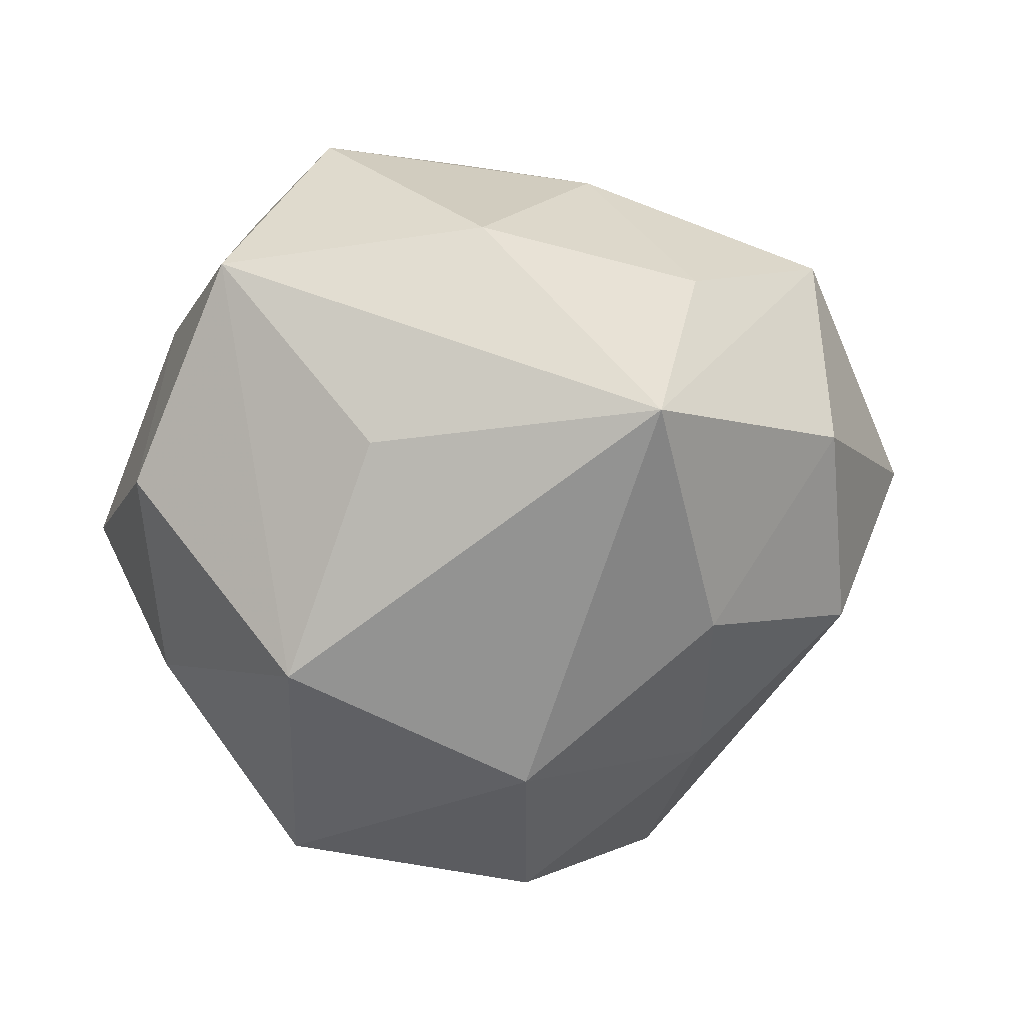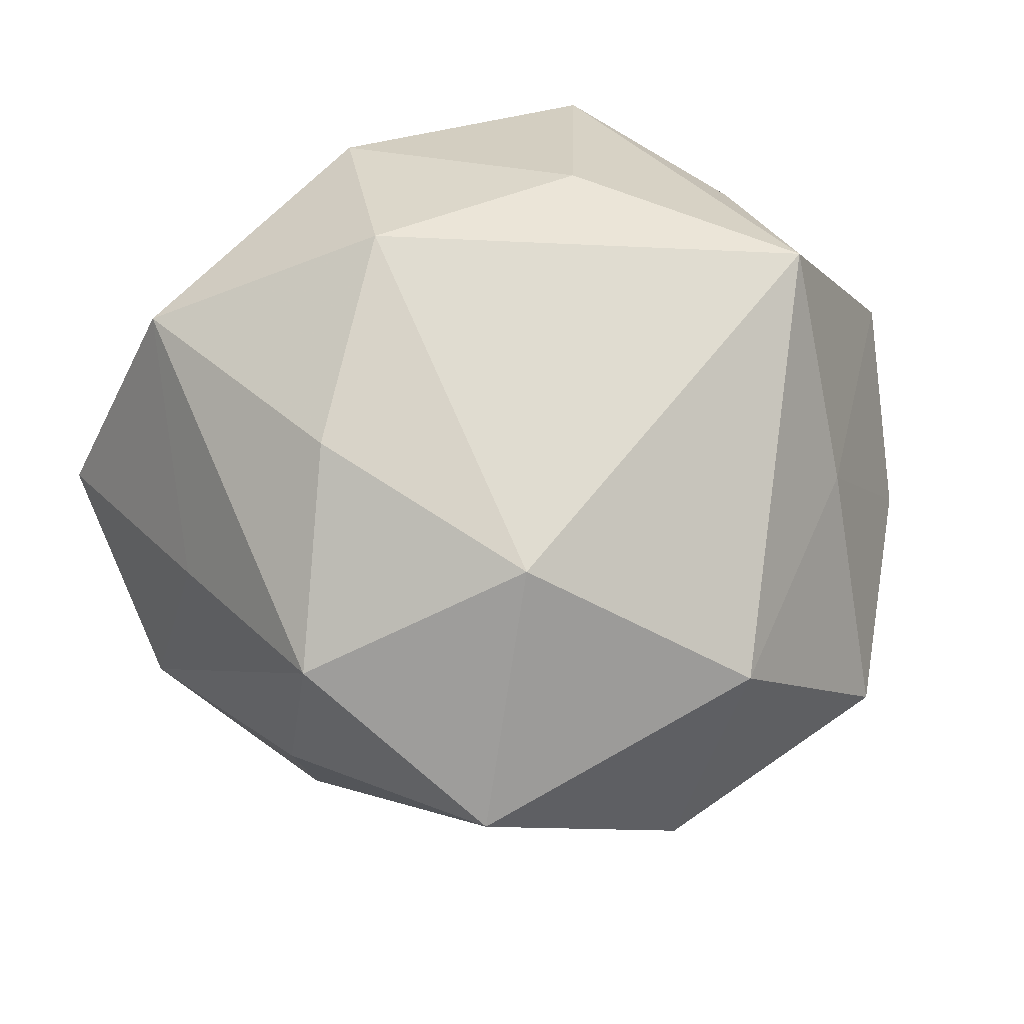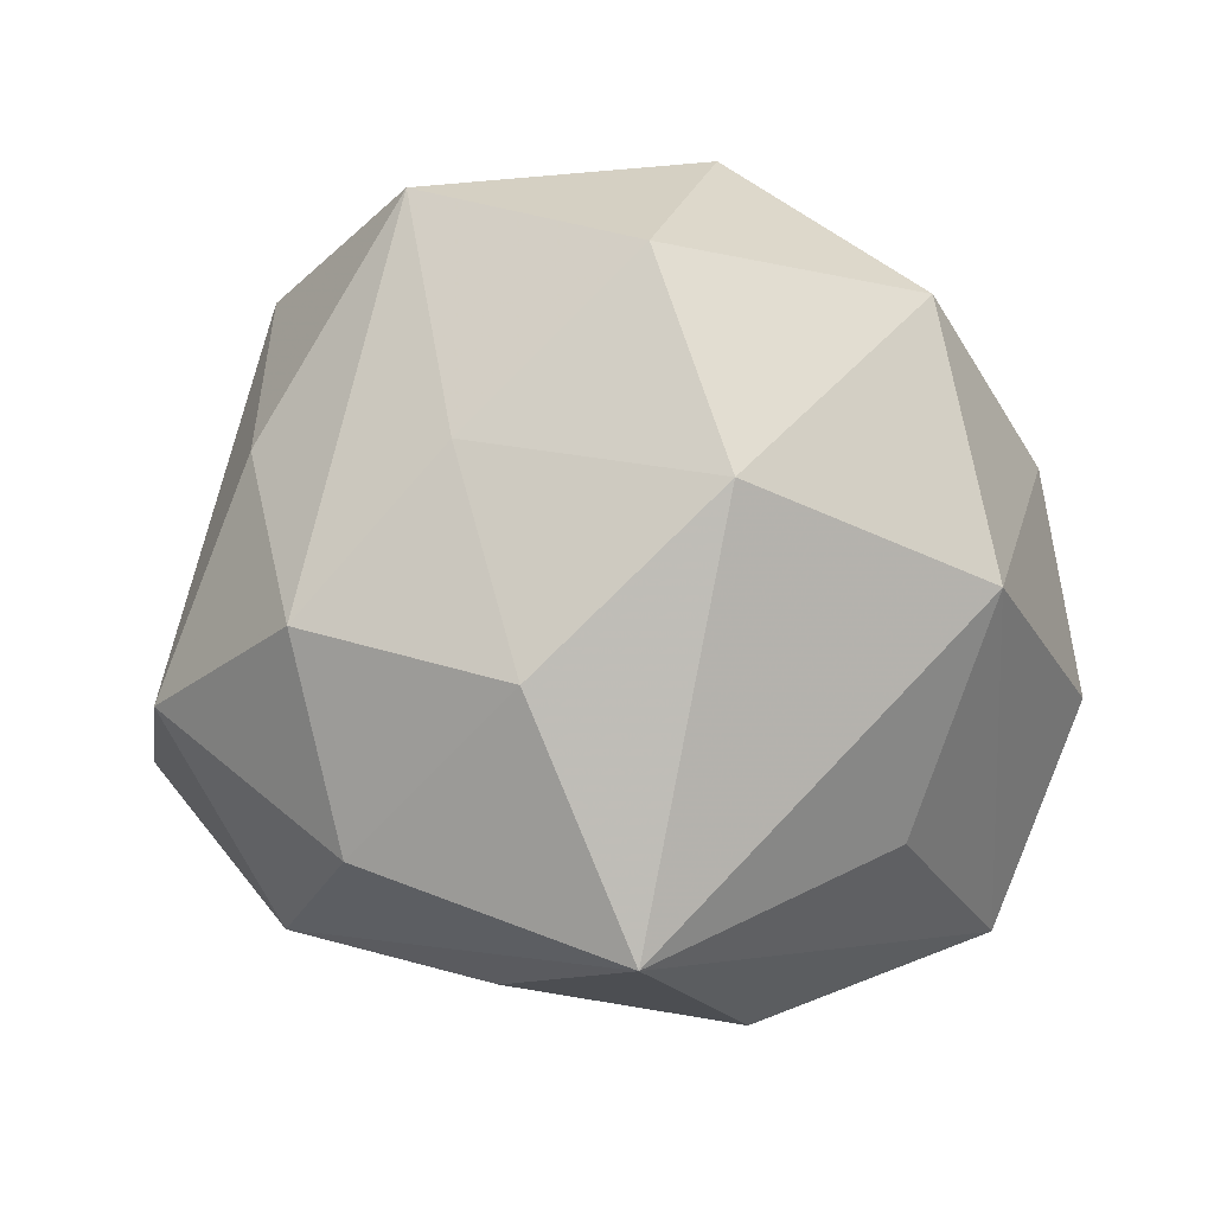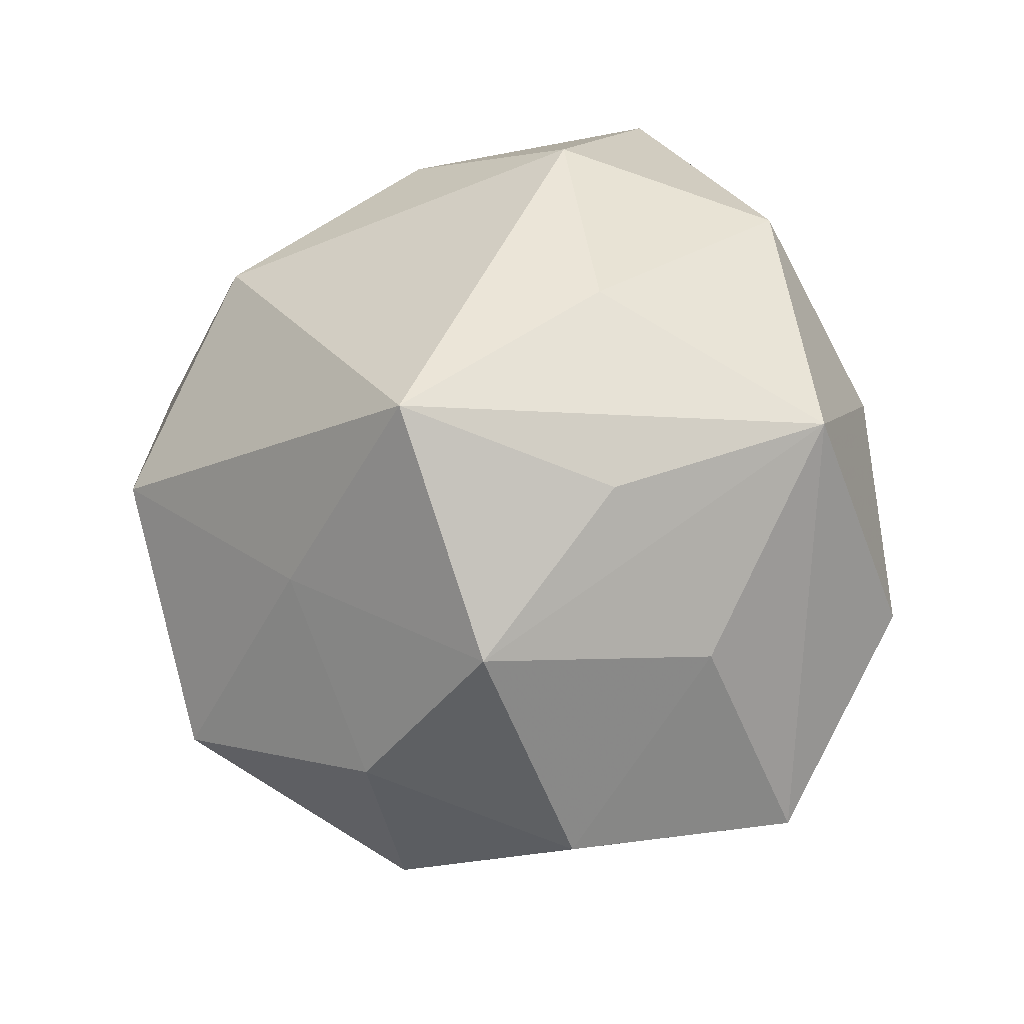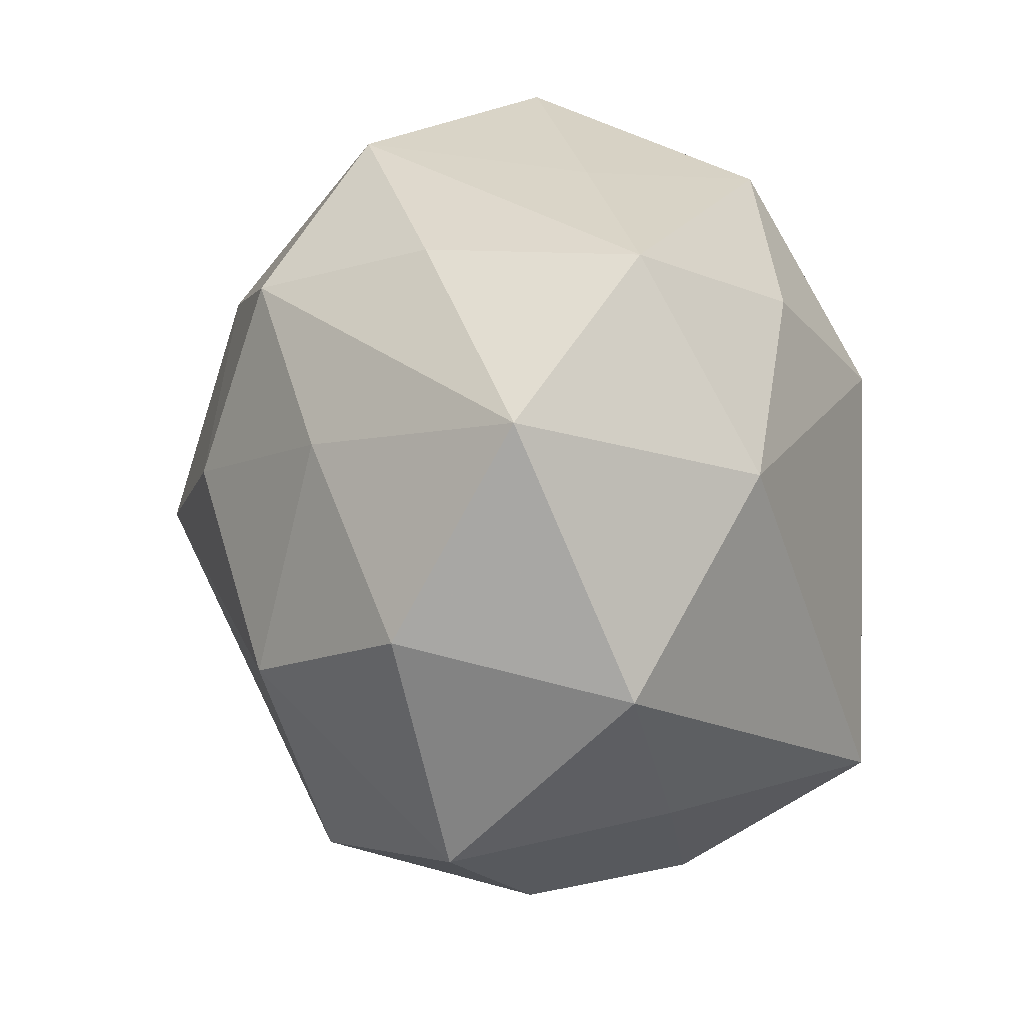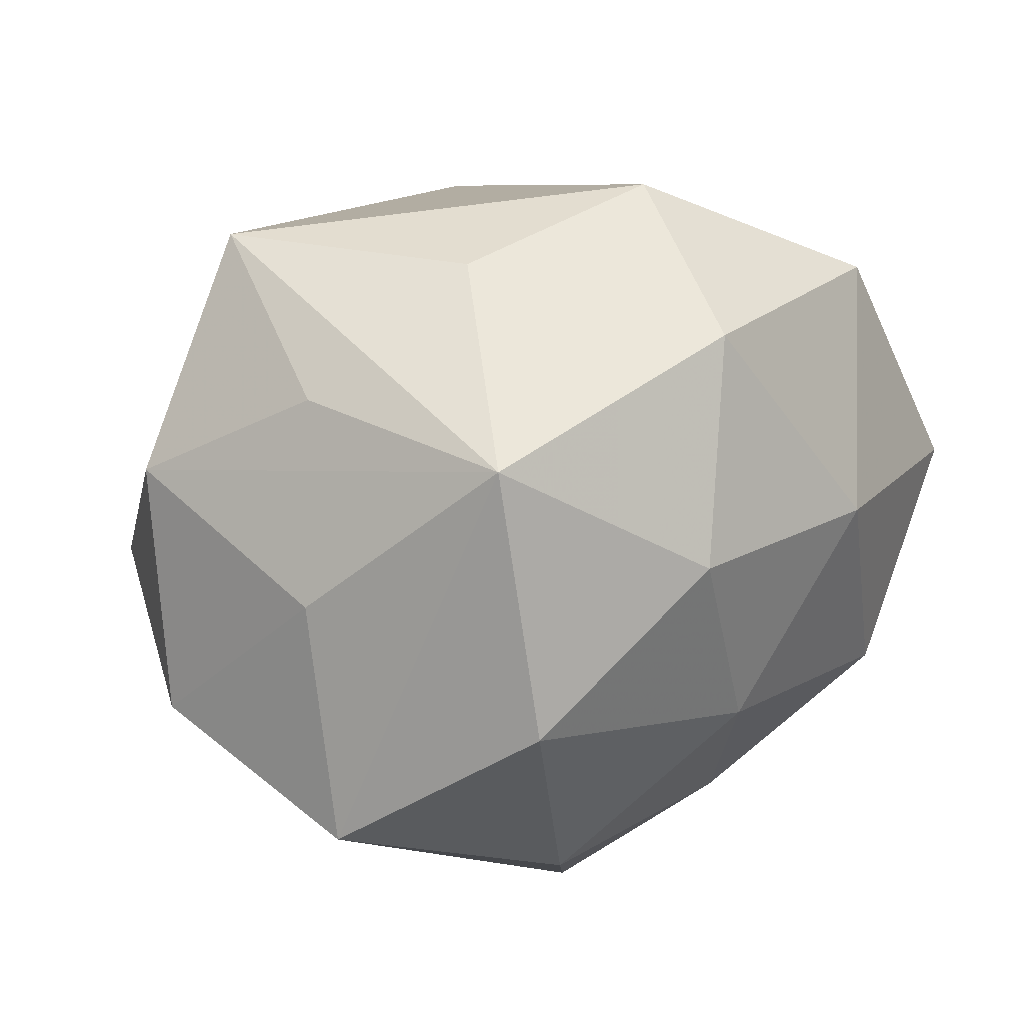
<metadata>
{"format":"obj","ext":"obj","renderer":"f3d","projection":"perspective","resolution":1024,"background":"white","views":[{"elev":10.0,"azim":155.2,"up":"+Y"},{"elev":46.3,"azim":-20.4,"up":"+Z"},{"elev":-67.2,"azim":0.2,"up":"+Z"},{"elev":41.7,"azim":91.5,"up":"+Z"},{"elev":-77.2,"azim":-88.0,"up":"+Y"},{"elev":34.2,"azim":150.6,"up":"+Z"}]}
</metadata>
<code>
v 0.00918 0.02442 -0.01797
v -0.006318 -0.006478 -0.02743
v 0.03362 0.00443 -0.005901
v -0.02535 -0.01545 -0.007746
v 0.03019 -0.01159 -0.001339
v -0.03516 0.01285 0.001563
v 0.02147 0.007007 0.02062
v -0.01449 -0.03232 -0.001223
v -0.01939 -0.009665 0.02085
v -0.001384 0.02808 0.0101
v -0.01091 -0.01964 -0.01713
v -0.02758 0.009439 0.02002
v 0.02742 0.02161 -0.009409
v 0.00752 -0.01879 -0.02237
v -0.01835 0.007358 -0.02529
v -0.02408 0.01973 -0.01218
v -0.01887 0.02325 0.006782
v -0.008416 0.01982 -0.02004
v 0.007233 -0.03199 0.007062
v -0.005715 0.02703 -0.006163
v 0.01963 0.008654 -0.02048
v -0.01062 0.002801 0.02889
v 0.02566 -0.009381 -0.01823
v 0.02599 0.01463 0.00773
v 0.007013 0.005718 0.02775
v -0.00755 0.01959 0.02434
v -0.02179 -0.008171 -0.02156
v 0.0214 -0.02645 -0.007485
v 0.01392 0.02291 0.02076
v -0.02996 -0.004821 0.005338
v 0.002137 -0.03125 -0.01095
v 0.01443 0.03003 0.001143
v 0.001257 0.0116 -0.03255
v -0.0324 0.001658 -0.01285
v -0.008284 -0.02447 0.01737
v -0.02504 -0.02101 0.008773
v 0.02111 -0.0176 0.01037
v 0.03144 -0.002393 0.0122
v 0.02033 -0.008763 0.02711
f 7 29 39
f 8 35 36
f 19 35 8
f 39 35 19
f 22 35 39
f 12 22 26
f 31 14 28
f 31 19 8
f 28 19 31
f 32 29 13
f 23 14 33
f 23 13 3
f 28 14 23
f 38 7 39
f 29 7 38
f 8 36 4
f 4 36 34
f 4 27 8
f 34 27 4
f 6 16 34
f 1 13 33
f 32 13 1
f 39 29 25
f 25 22 39
f 29 26 25
f 25 26 22
f 9 36 35
f 35 22 9
f 12 36 9
f 9 22 12
f 16 6 17
f 12 26 17
f 17 6 12
f 11 31 8
f 8 27 11
f 14 31 11
f 15 27 34
f 15 16 33
f 34 16 15
f 33 14 2
f 2 15 33
f 27 15 2
f 14 11 2
f 2 11 27
f 33 13 21
f 21 23 33
f 13 23 21
f 37 38 39
f 39 19 37
f 37 19 28
f 3 38 5
f 28 23 5
f 5 23 3
f 5 37 28
f 38 37 5
f 24 13 29
f 29 38 24
f 3 13 24
f 24 38 3
f 34 36 30
f 30 6 34
f 30 36 12
f 12 6 30
f 33 16 18
f 18 1 33
f 16 17 20
f 32 1 20
f 20 18 16
f 1 18 20
f 10 17 26
f 10 29 32
f 10 26 29
f 32 20 10
f 10 20 17

</code>
